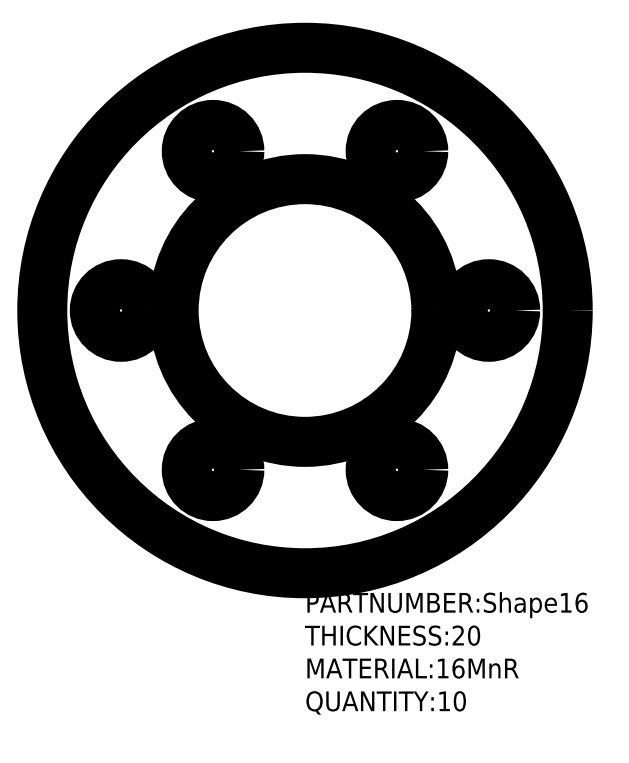
<metadata>
{"format":"dxf","ext":"dxf","renderer":"ezdxf+matplotlib","layout":"modelspace","background":"white","min_lineweight":24,"dpi":150}
</metadata>
<code>
0
SECTION
2
ENTITIES
0
CIRCLE
8
0
10
0
20
0
30
0
40
50
39
0
210
0
220
0
230
1
0
CIRCLE
8
0
10
0
20
0
30
0
40
25
39
0
210
0
220
0
230
1
0
CIRCLE
8
0
10
35
20
0
30
0
40
5
39
0
210
0
220
0
230
1
0
CIRCLE
8
0
10
17.5
20
30.31
30
0
40
5
39
0
210
0
220
0
230
1
0
CIRCLE
8
0
10
-17.5
20
30.31
30
0
40
5
39
0
210
0
220
0
230
1
0
CIRCLE
8
0
10
-35
20
4.286e-15
30
0
40
5
39
0
210
0
220
0
230
1
0
CIRCLE
8
0
10
-17.5
20
-30.31
30
0
40
5
39
0
210
0
220
0
230
1
0
CIRCLE
8
0
10
17.5
20
-30.31
30
0
40
5
39
0
210
0
220
0
230
1
0
TEXT
8
0
10
0
20
-57.5
30
0
40
3.75
1
PARTNUMBER:Shape16
39
0
50
0
210
0
220
0
230
1
0
TEXT
8
0
10
0
20
-63.75
30
0
40
3.75
1
THICKNESS:20
39
0
50
0
210
0
220
0
230
1
0
TEXT
8
0
10
0
20
-70
30
0
40
3.75
1
MATERIAL:16MnR
39
0
50
0
210
0
220
0
230
1
0
TEXT
8
0
10
0
20
-76.25
30
0
40
3.75
1
QUANTITY:10
39
0
50
0
210
0
220
0
230
1
0
ENDSEC
0
EOF

</code>
